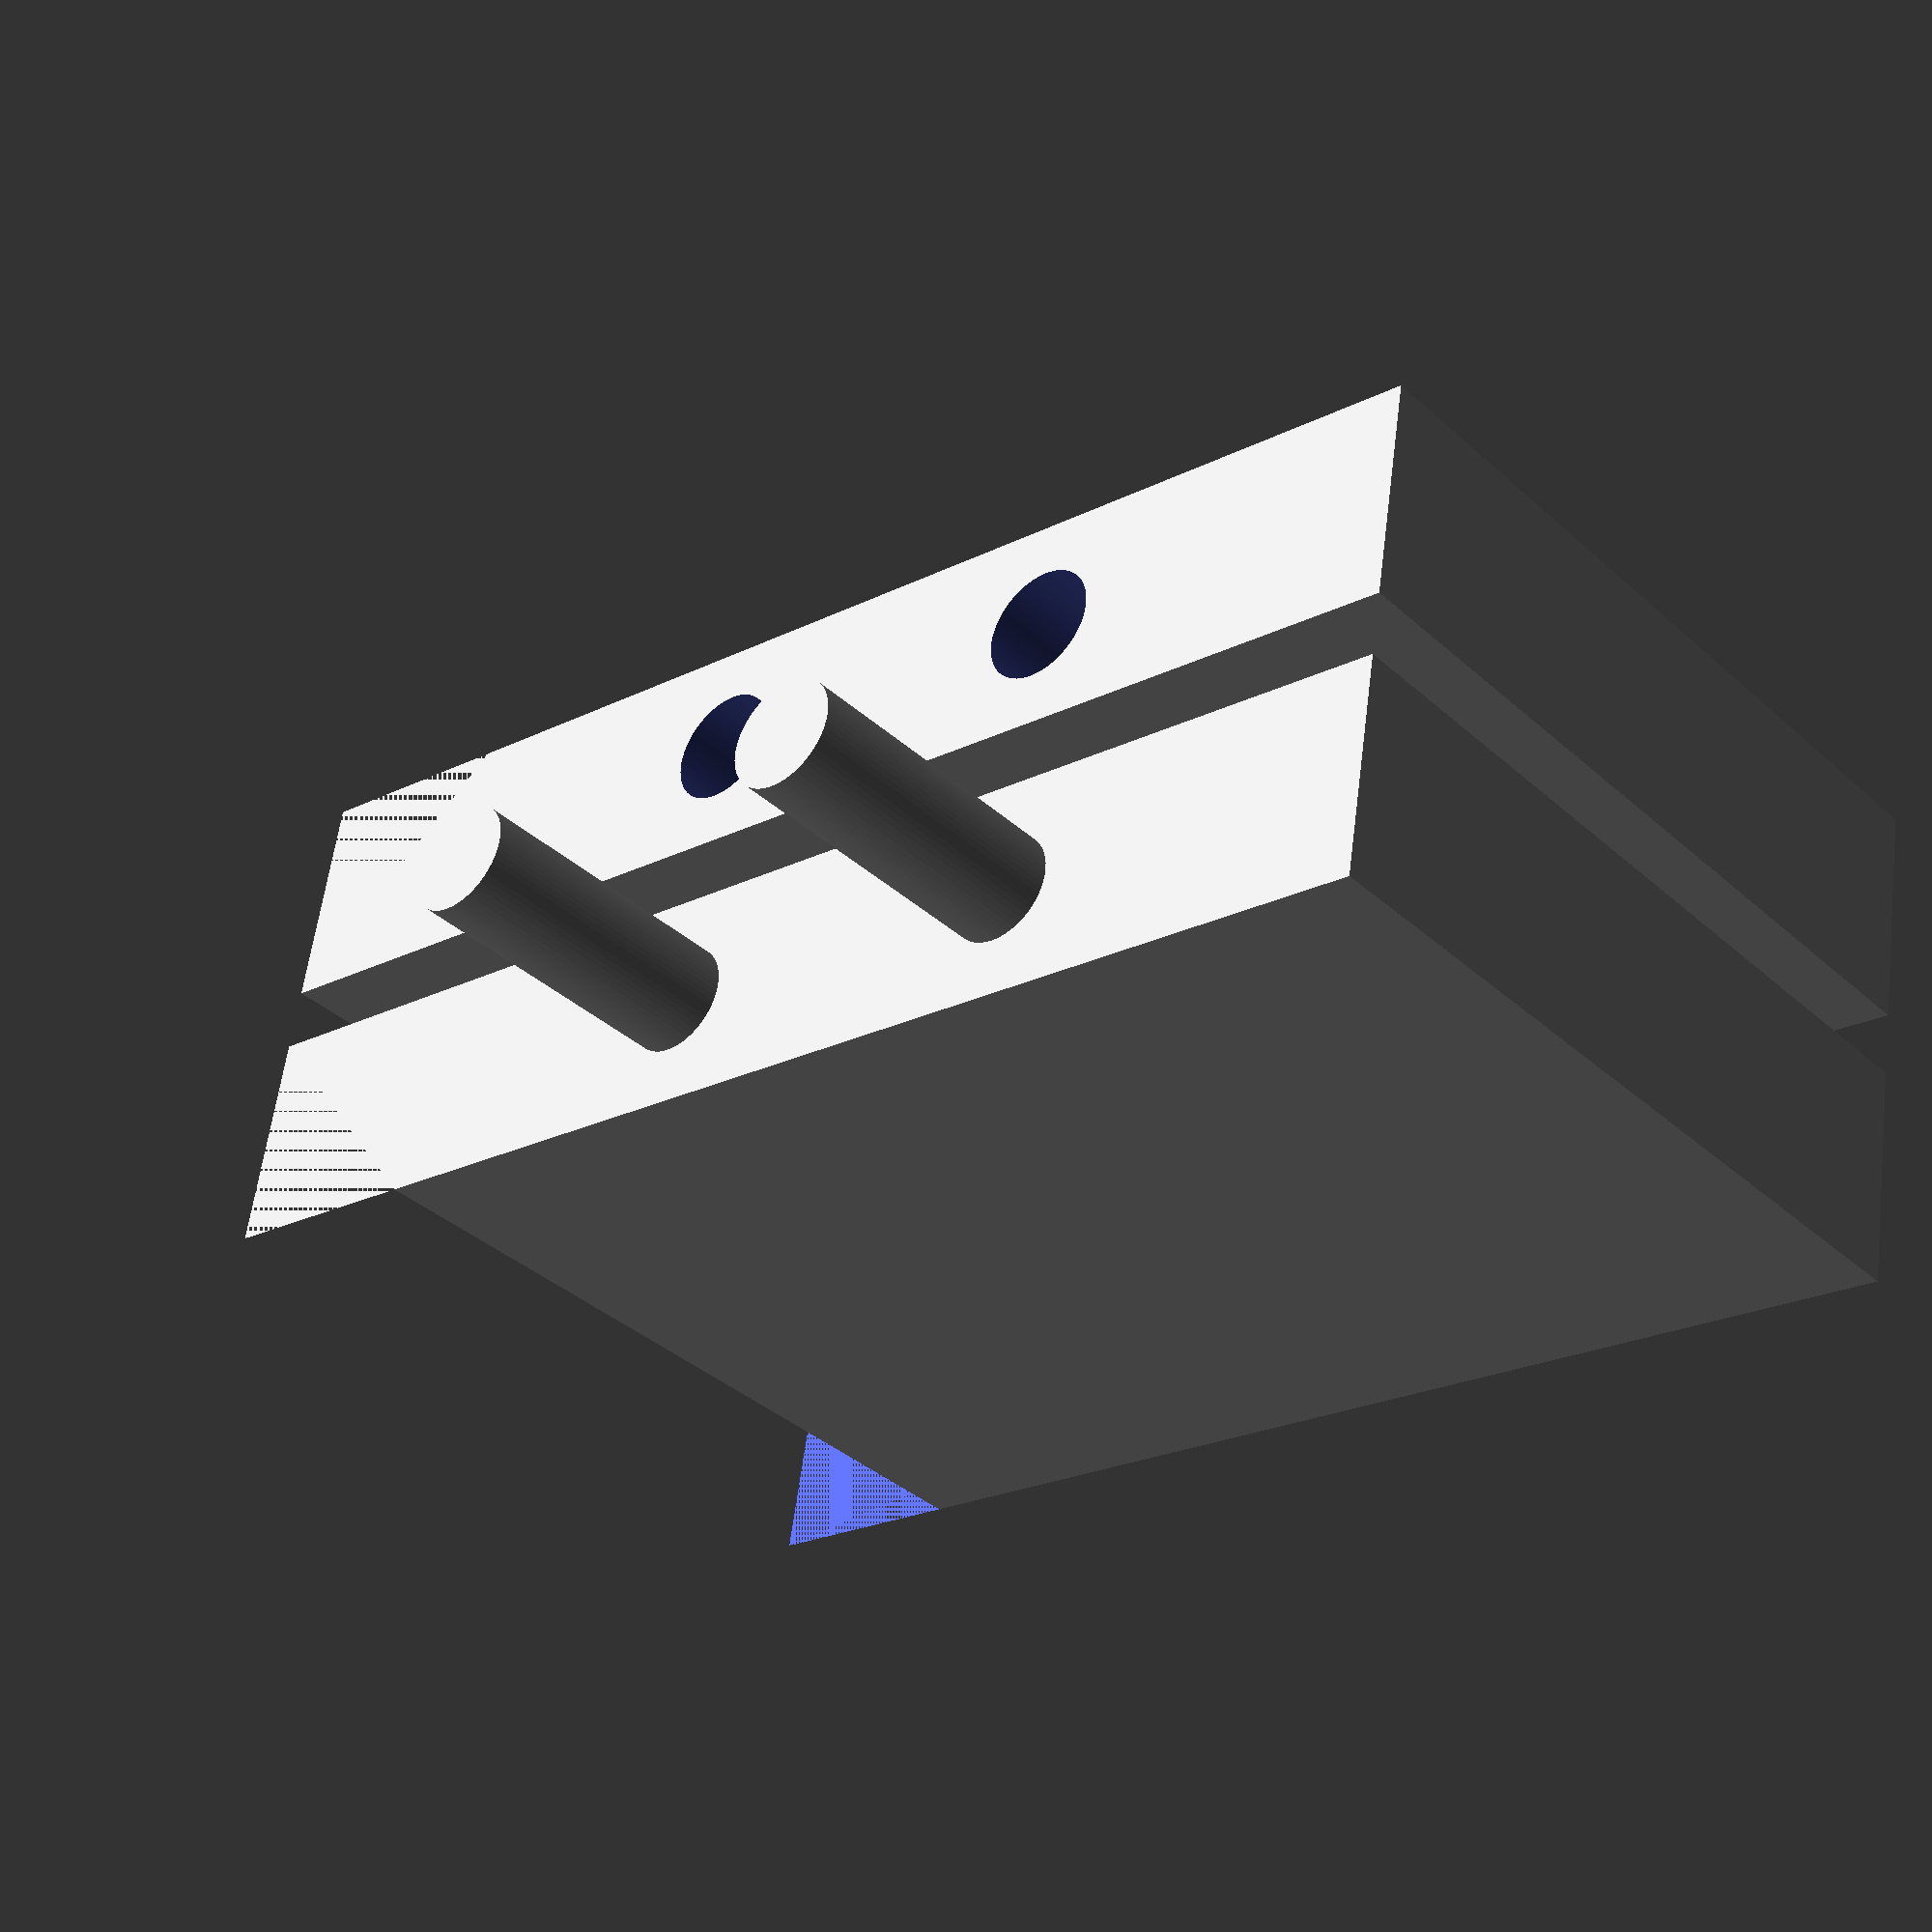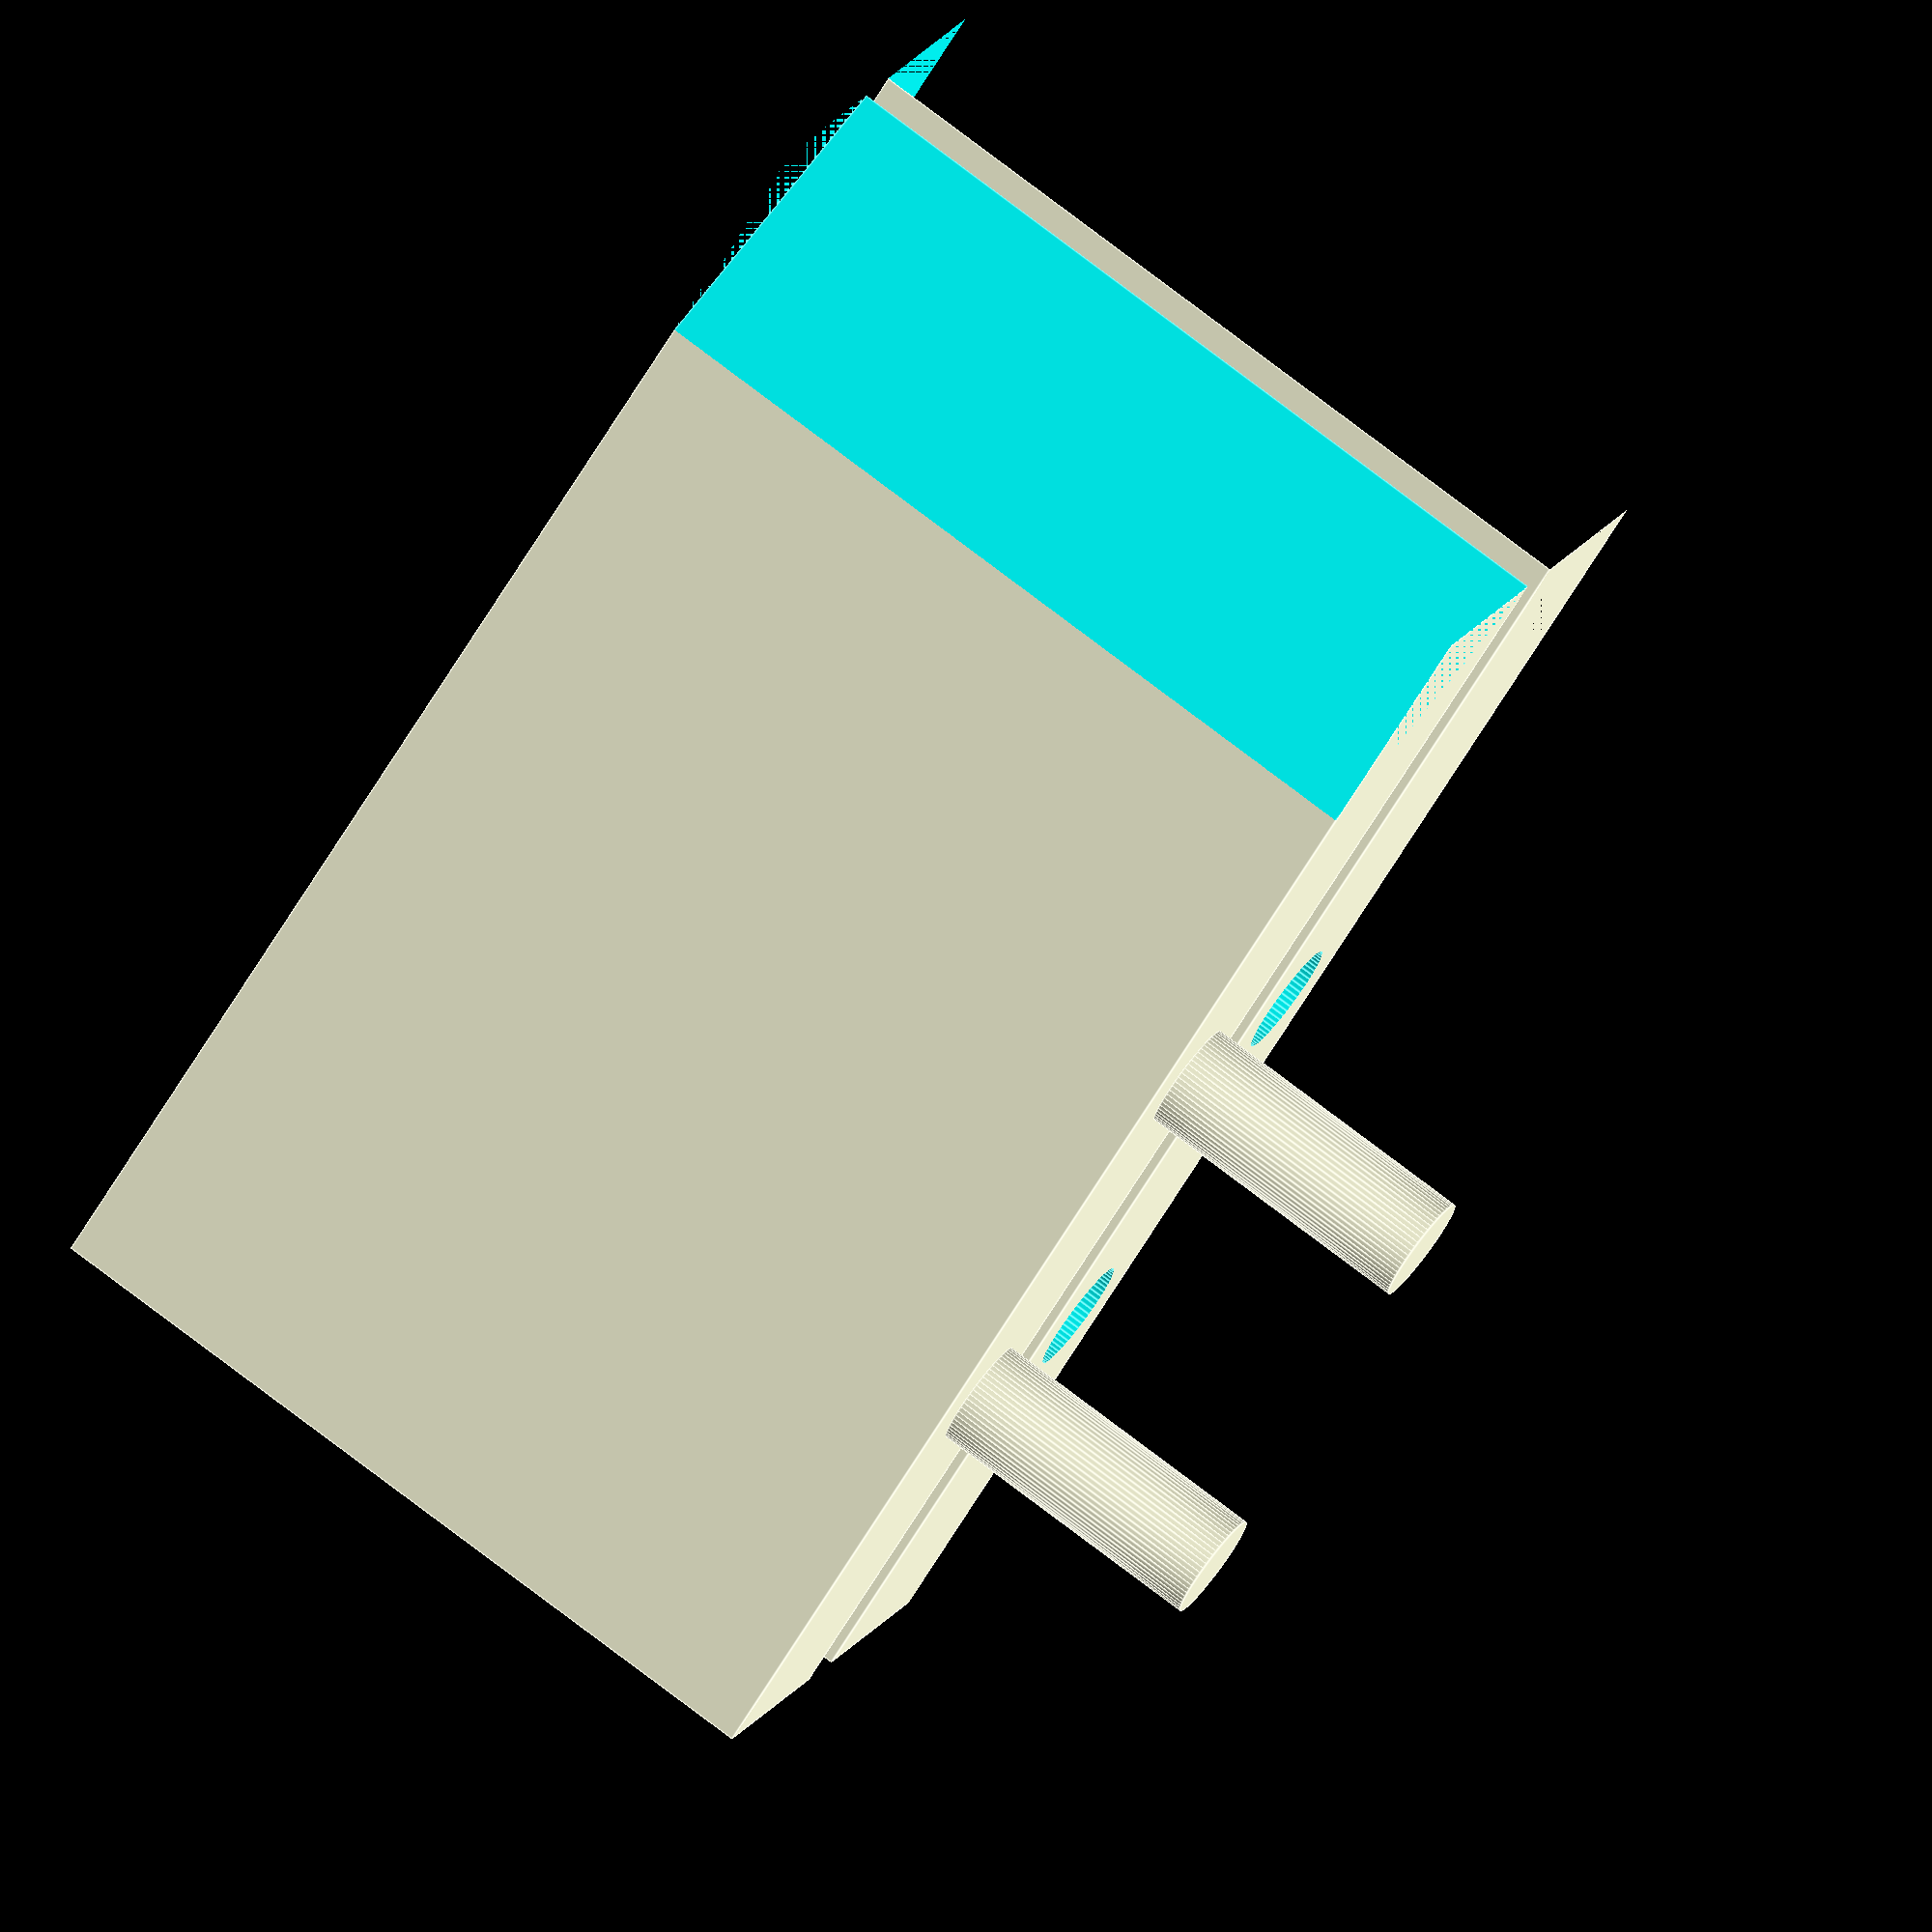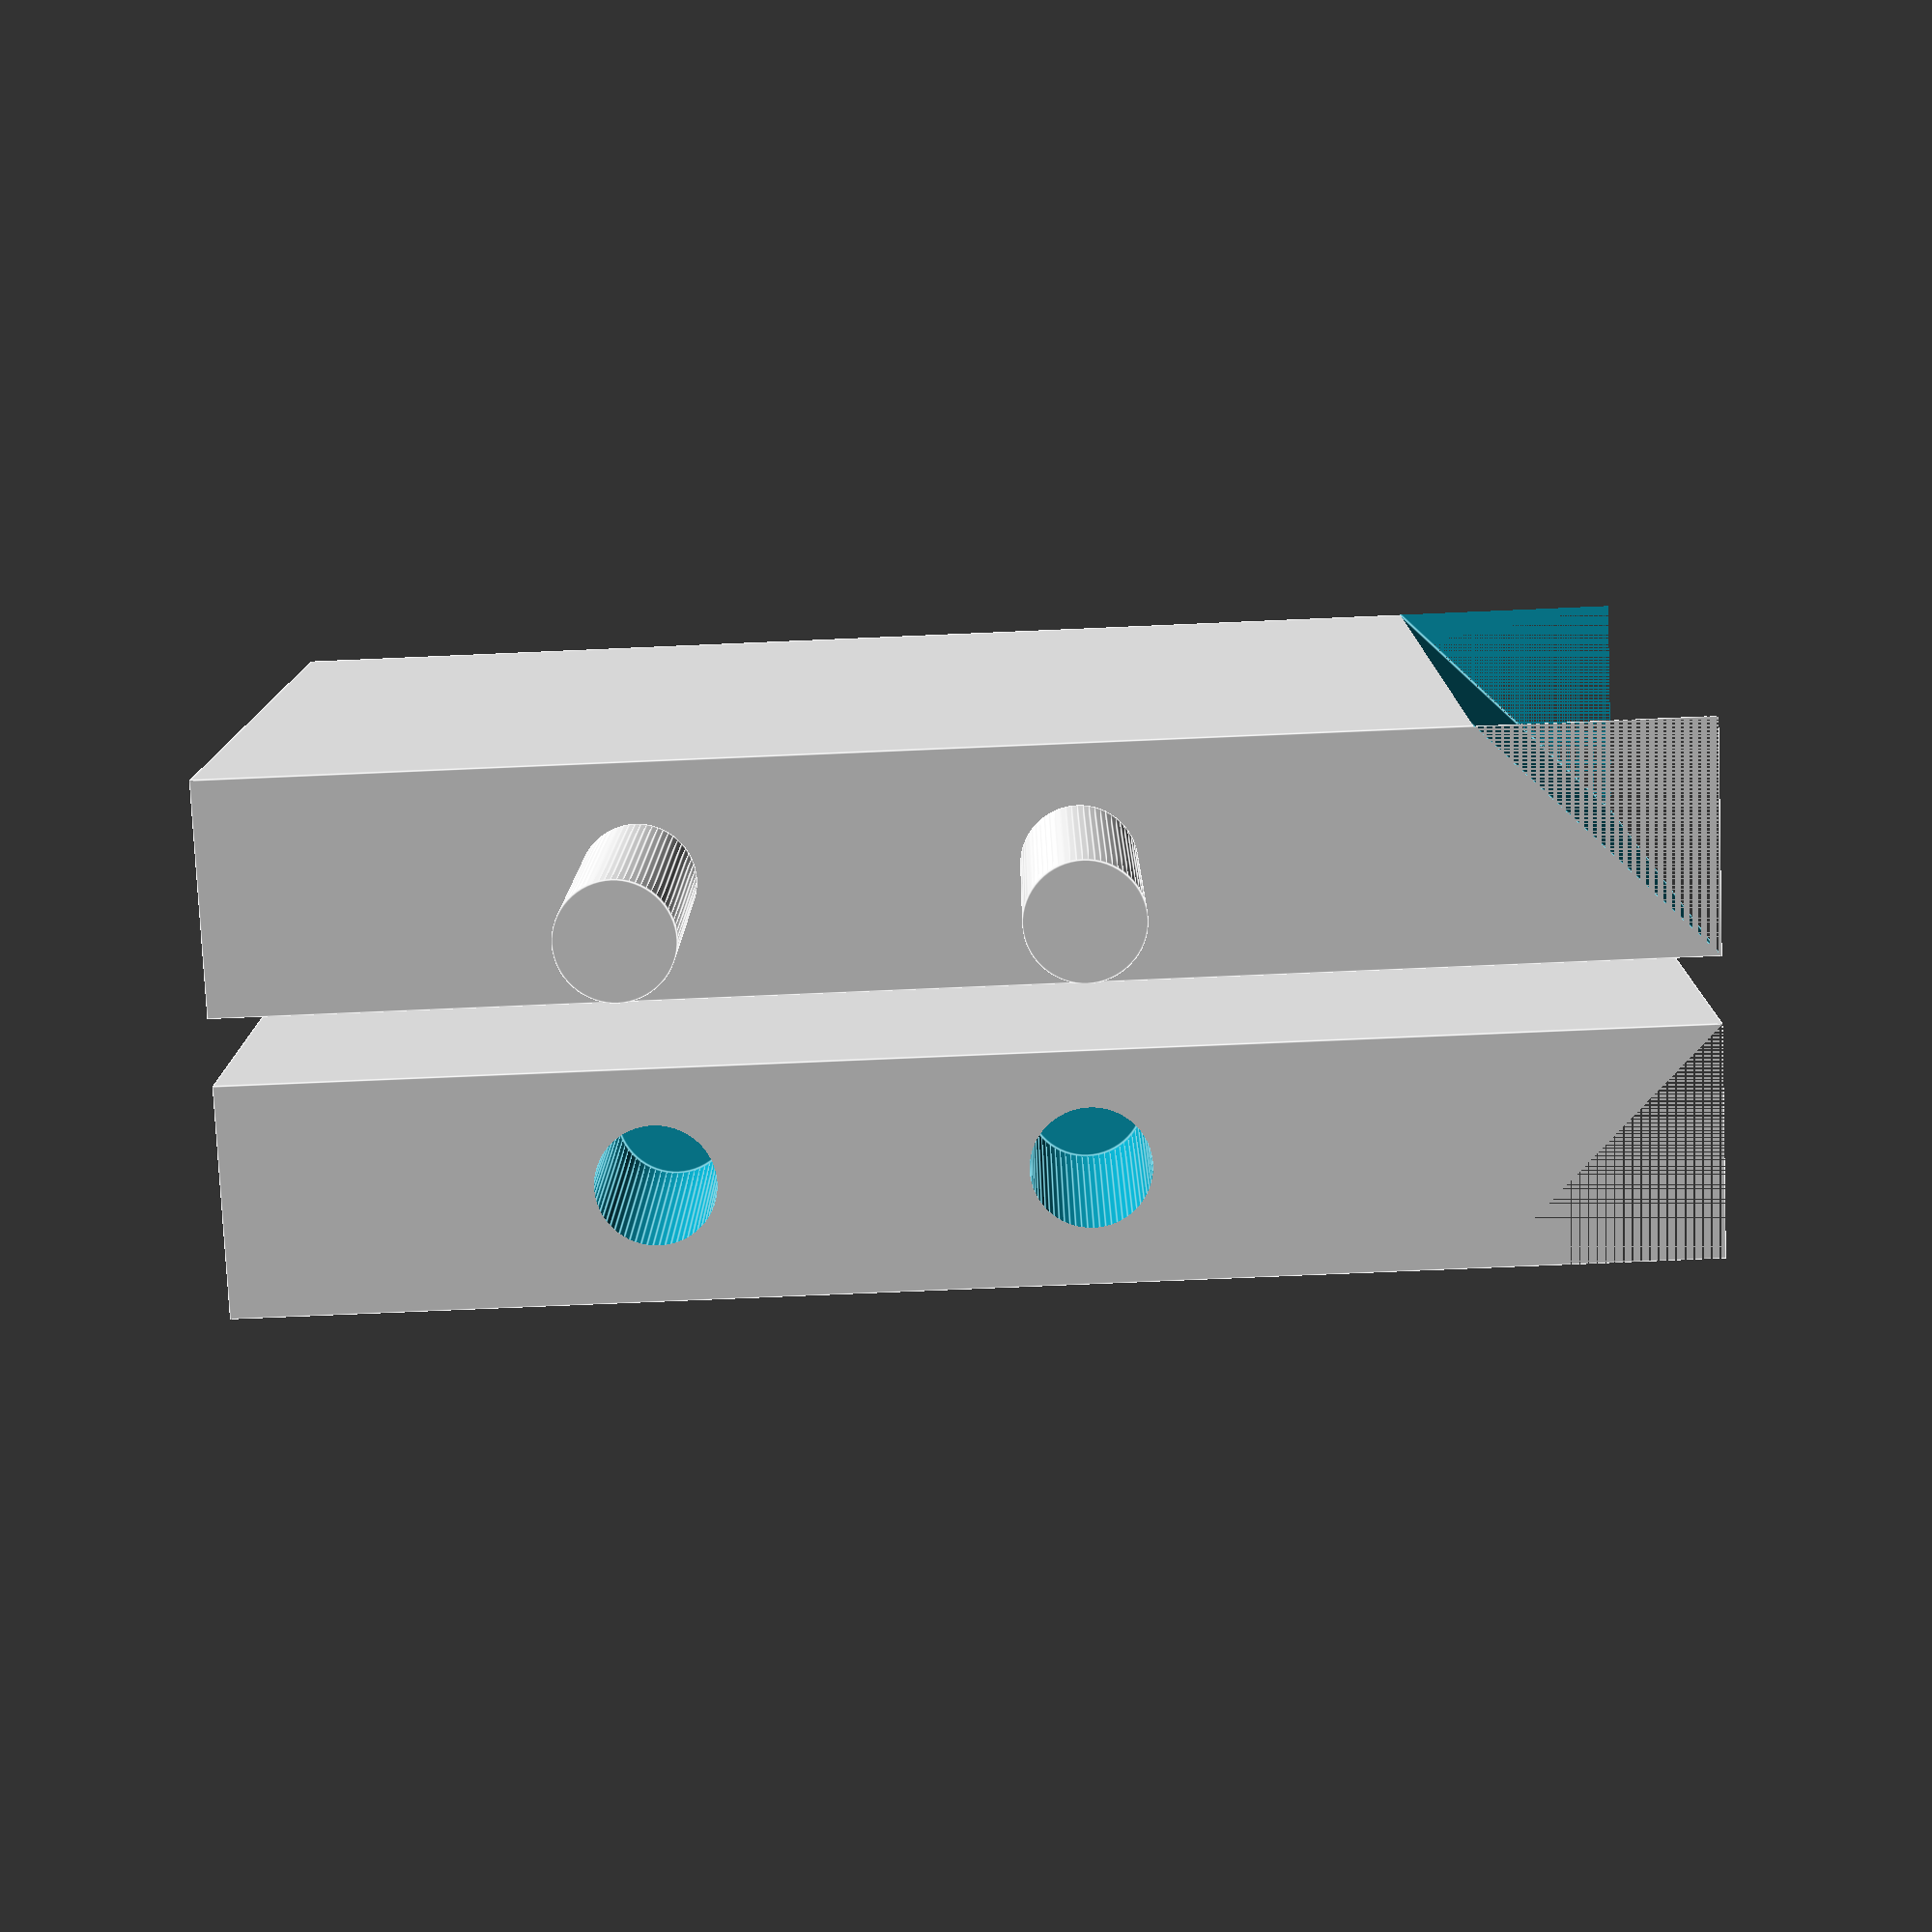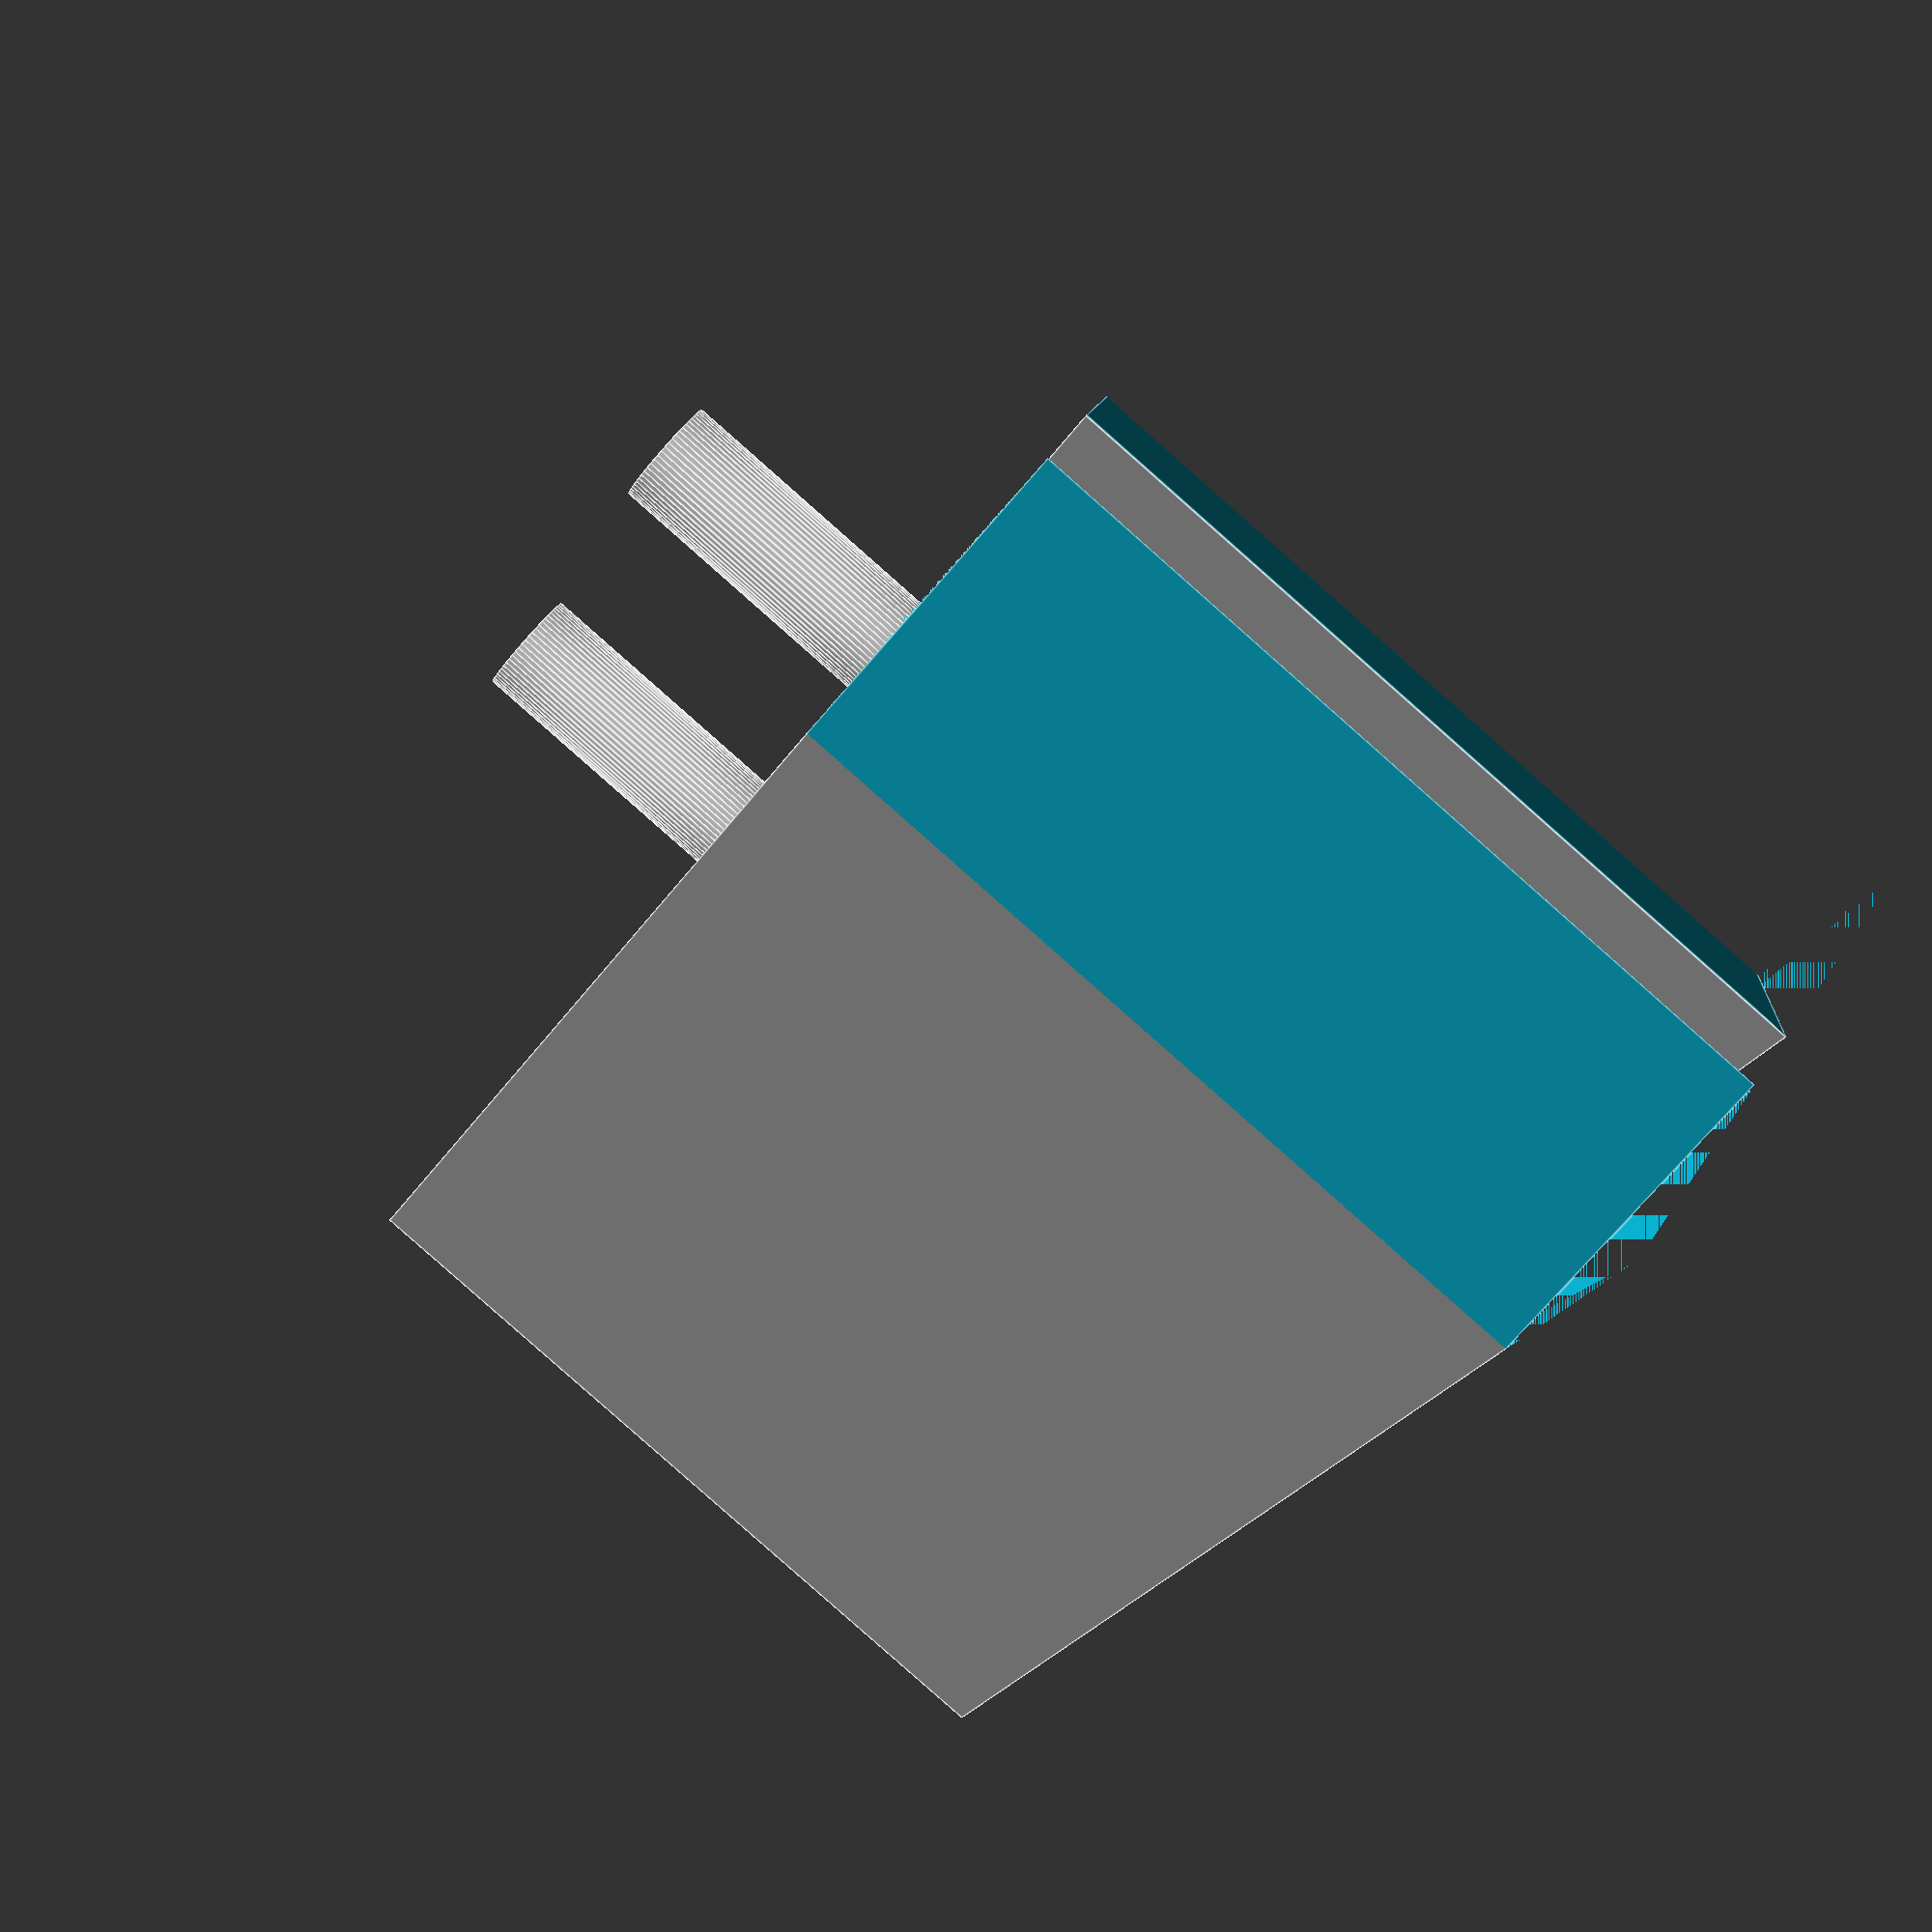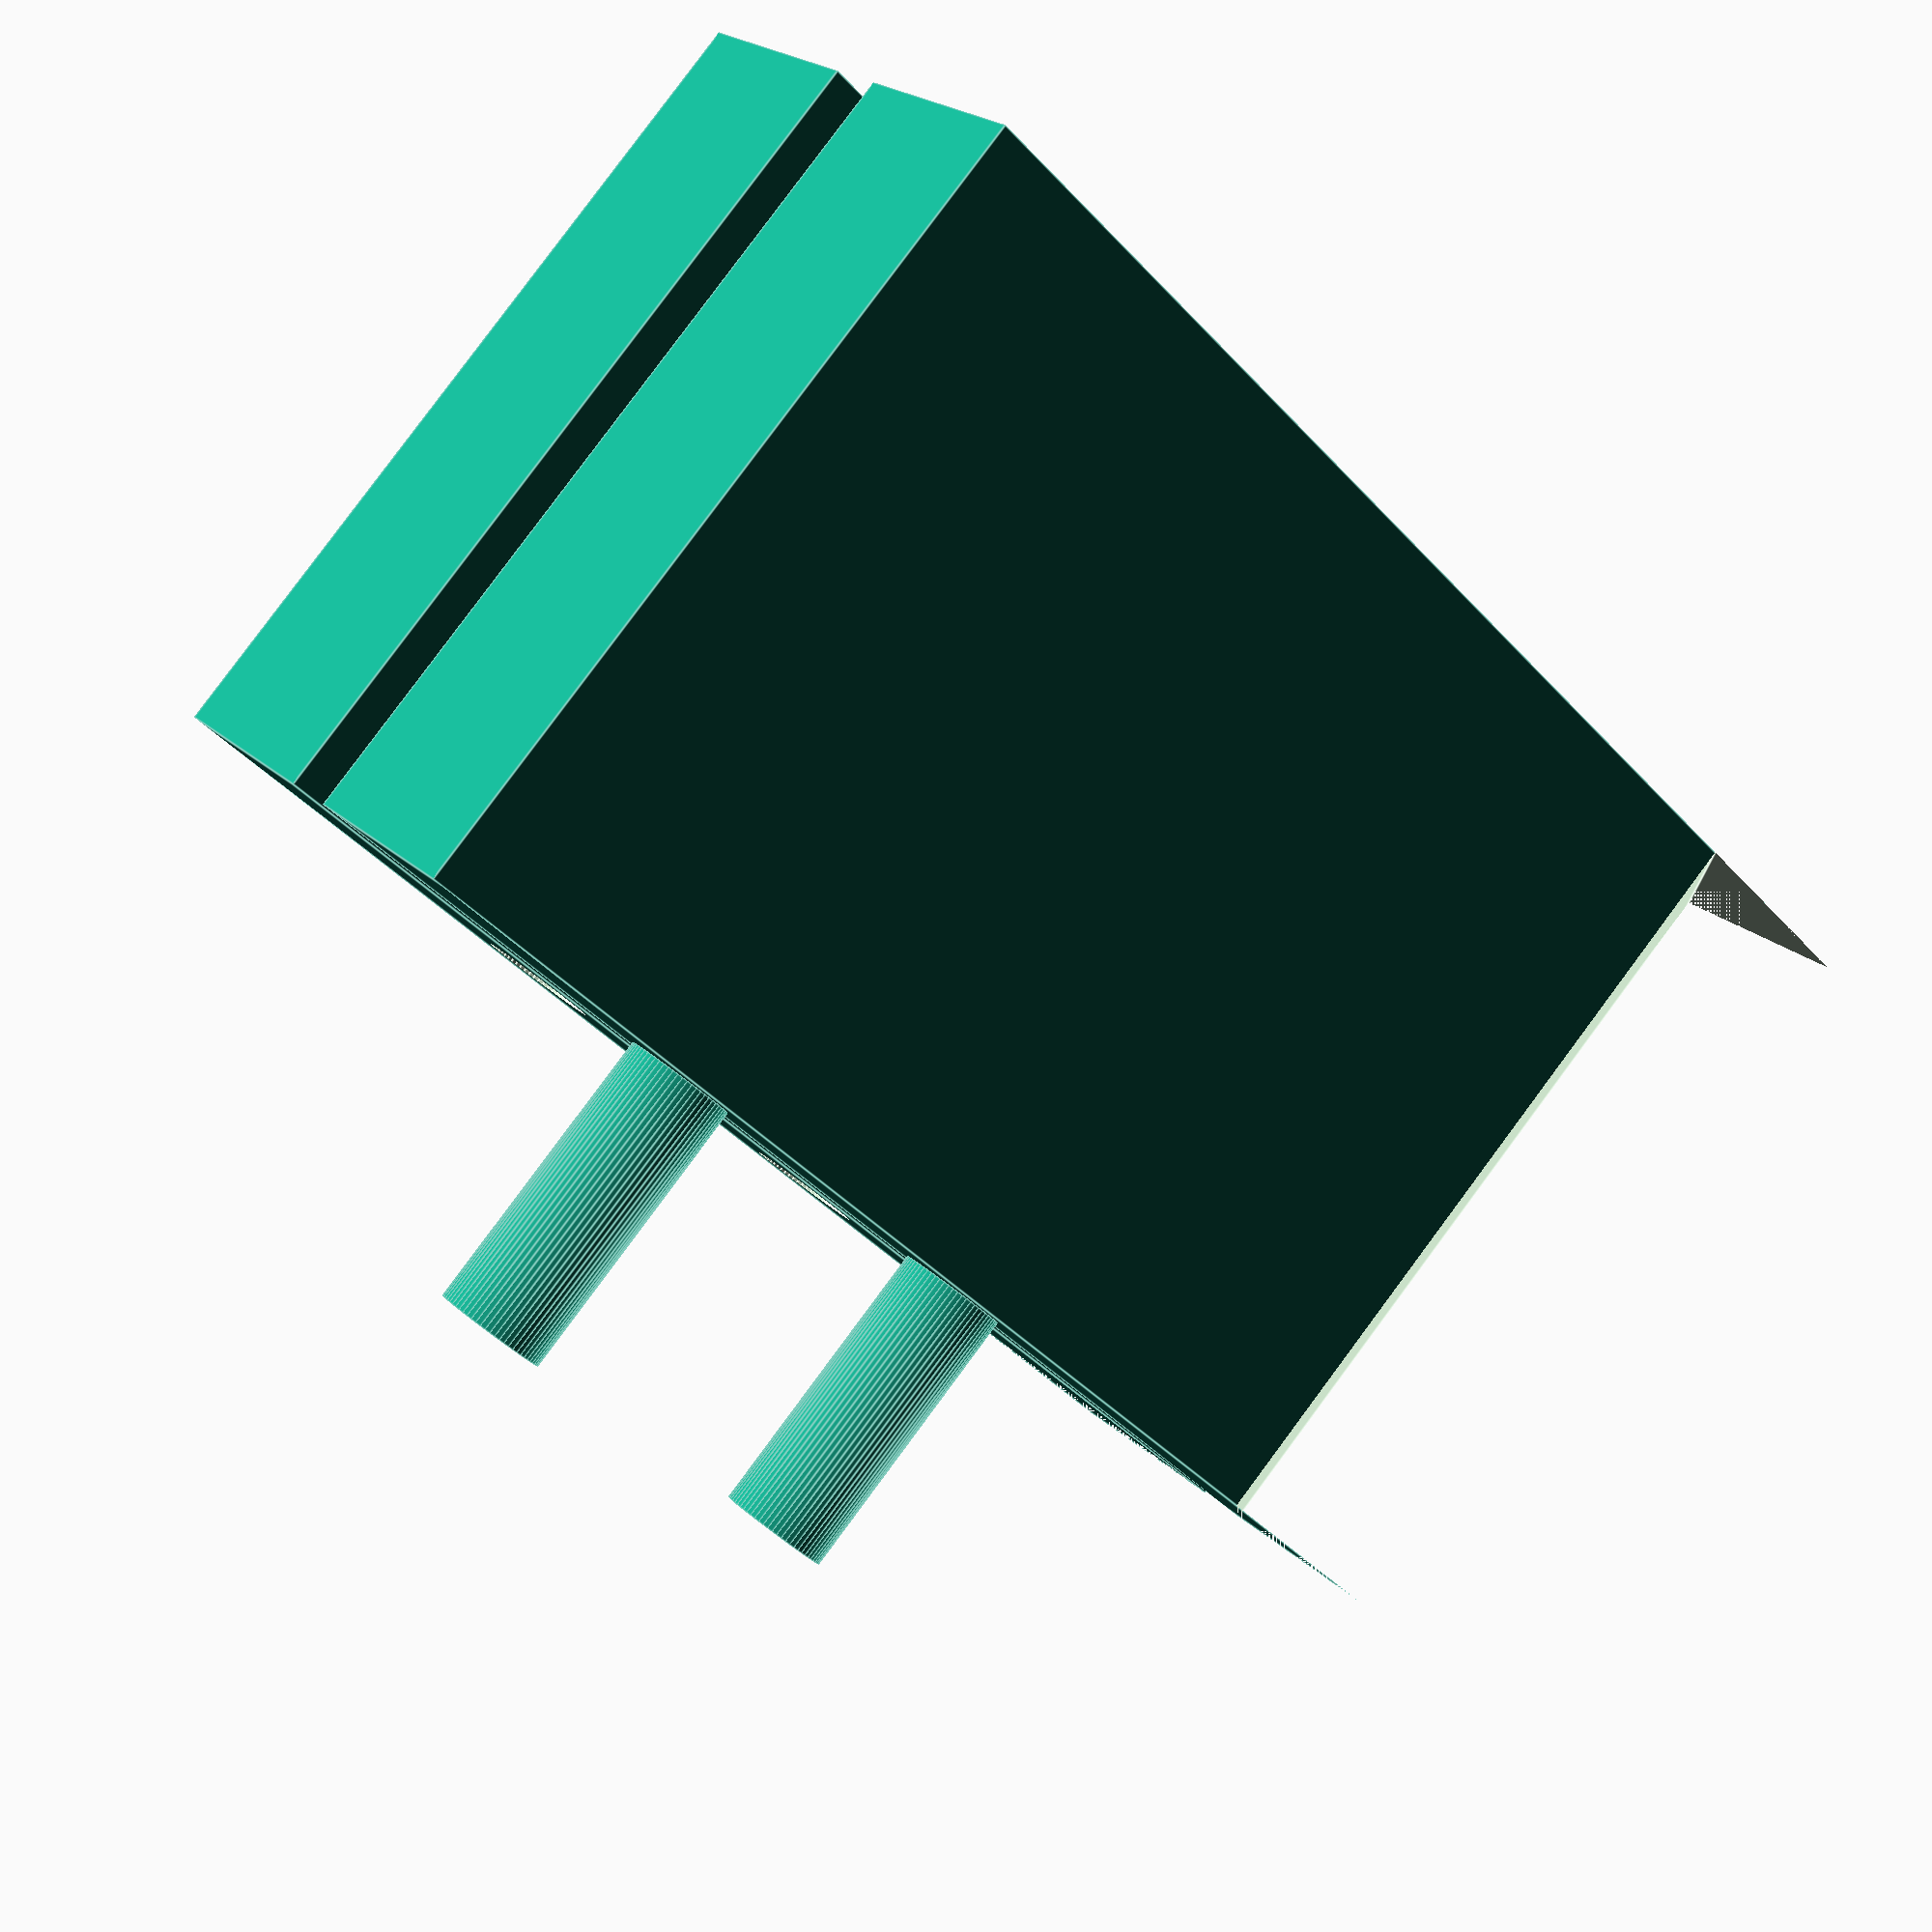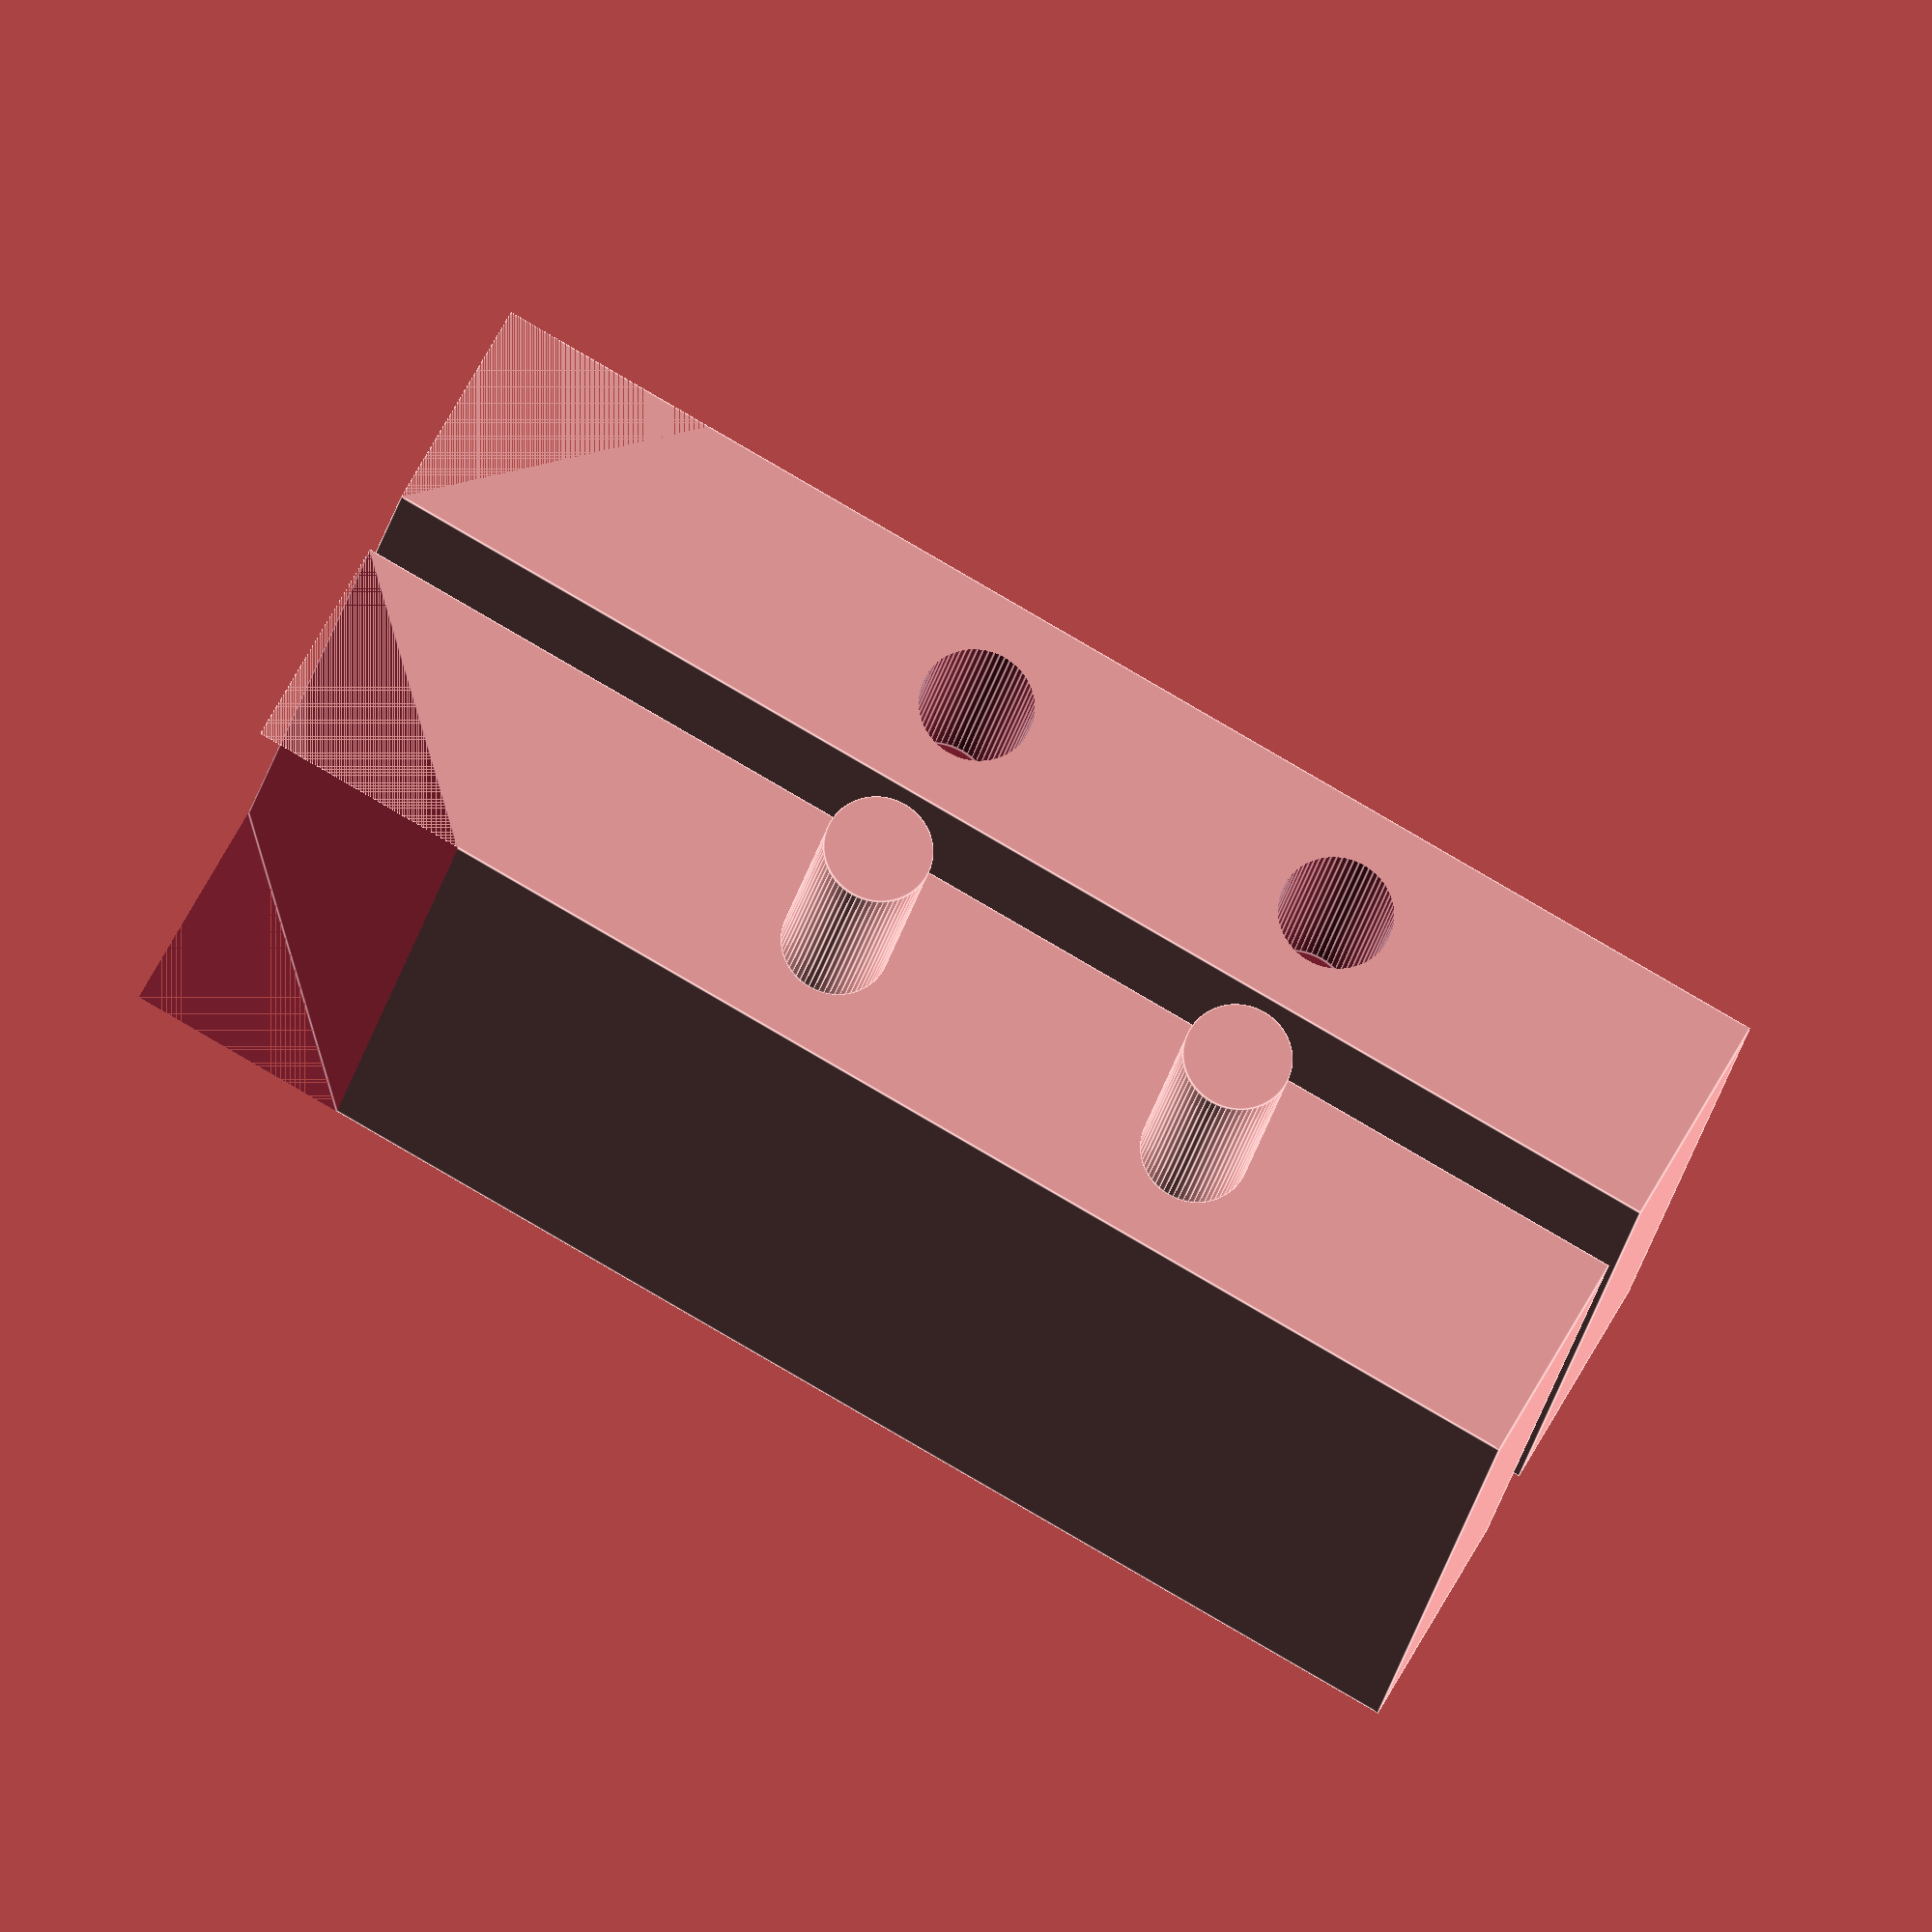
<openscad>
$fn=64;

inch=25.4; // Set to 1.0 if you're in inch-land
w=7;
l=5*inch;
h=inch/2;
hl=2*inch;
h2=inch;
pin_d=w/2;
pin_h=10;
clearance=0.1;
logo="Ullevål B21";
font="Copperplate Normal";
fontsize=7;
test=true;

echo(test);

module logo() {
    rotate([90,0,0]) linear_extrude(height=2) text(logo, font=font, size=fontsize);
}

module arm(length, height=h, up=0, cut_corners = 1, text=undef) {
    difference() {
        if (up)  {
            difference() {
                translate([0,w,0]) cube([w,length-w,height]);
                if (cut_corners) translate([0,length,0]) rotate([0,0,-45]) cube([w*2,w*2,height]);
            }
        } else {
            difference() {
                translate([w,0,0]) cube([length-w,w,height]);
                if (cut_corners) translate([length,0,0]) rotate([0,0,45]) cube([w*2,w*2,height]);
            }
        }
    }
}


if (test) {
    translate([(test ? 0 : l-hl),0,test ? 0 : h]) arm(hl, h2);
    translate([(test ? 0 : l-hl)+w+h,w/2,(test ? 0 : h)+h2]) cylinder(d=pin_d-clearance, h=pin_h-1);
    translate([(test ? 0 : l-hl)+w+h*2,w/2,(test ? 0 : h)+h2]) cylinder(d=pin_d-clearance, h=pin_h-1);
    
    translate([0,test ? -2 : 0,0]) 
        rotate([0,0,test ? 270 : 0])
            difference() {
                translate([0,(test ? 0 : l-hl),test ? 0 : h]) arm(hl, h2, up=1);
                translate([w/2,(test ? 0 : l-hl)+w+h,(test ? 0 : h)+h2-pin_h+1]) cylinder(d=pin_d+clearance, h=pin_h+1);
                translate([w/2,(test ? 0 : l-hl)+w+h*2,(test ? 0 : h)+h2-pin_h+1]) cylinder(d=pin_d+clearance, h=pin_h+1);
            }
} else {
    // Corner
    difference() {
        translate([w,w,0]) cylinder(d=w*2,h=h);
        translate([w*2,w*2,0]) cylinder(d=w*2,h=h);
    }
    difference() {
        arm(l);
        translate([10,2,3]) logo();
    }

    translate([l-hl,0,h]) arm(hl, h2);
    translate([l-hl+w+h,w/2,h+h2]) cylinder(d=pin_d-clearance, h=pin_h-1);
    translate([l-hl+w+h*2,w/2,h+h2]) cylinder(d=pin_d-clearance, h=pin_h-1);

    difference() {
        arm(l, up=1);
        rotate([0,0,270]) translate([-59,2,3]) logo();
    }
    difference() {
        translate([0,l-hl,h]) arm(hl, h2, up=1);
        translate([w/2,l-hl+w+h,h+h2-pin_h+1]) cylinder(d=pin_d+clearance, h=pin_h+1);
        translate([w/2,l-hl+w+h*2,h+h2-pin_h+1]) cylinder(d=pin_d+clearance, h=pin_h+1);
    }
}

//arm(
// X
/*translate([w,0,0]) cube([l-w,w,h]);
translate([l-hl+w,0,h]) cube([hl-w,w,h]);
difference() {
    translate([l,0,0]) rotate([0,0,45]) cube([w*2,w*2,h2]);
}

translate([l-hl,0,h]) {
    difference() {
//        translate([w,0,0]) cube([hl-w,w,h]);
//        translate([l,0,0]) rotate([0,0,45]) cube([w*2,w*2,h]);
    }
}

// Y
difference() {
    translate([0,w,0]) cube([w,l-w,h]);
    translate([0,l,0]) rotate([0,0,-45]) cube([w*2,w*2,h]);
}

*/
</openscad>
<views>
elev=36.8 azim=189.8 roll=40.8 proj=p view=solid
elev=102.1 azim=146.1 roll=232.8 proj=o view=edges
elev=348.7 azim=357.5 roll=0.3 proj=p view=edges
elev=265.9 azim=232.3 roll=131.4 proj=p view=edges
elev=95.8 azim=220.5 roll=143.4 proj=p view=edges
elev=198.7 azim=29.0 roll=188.4 proj=o view=edges
</views>
